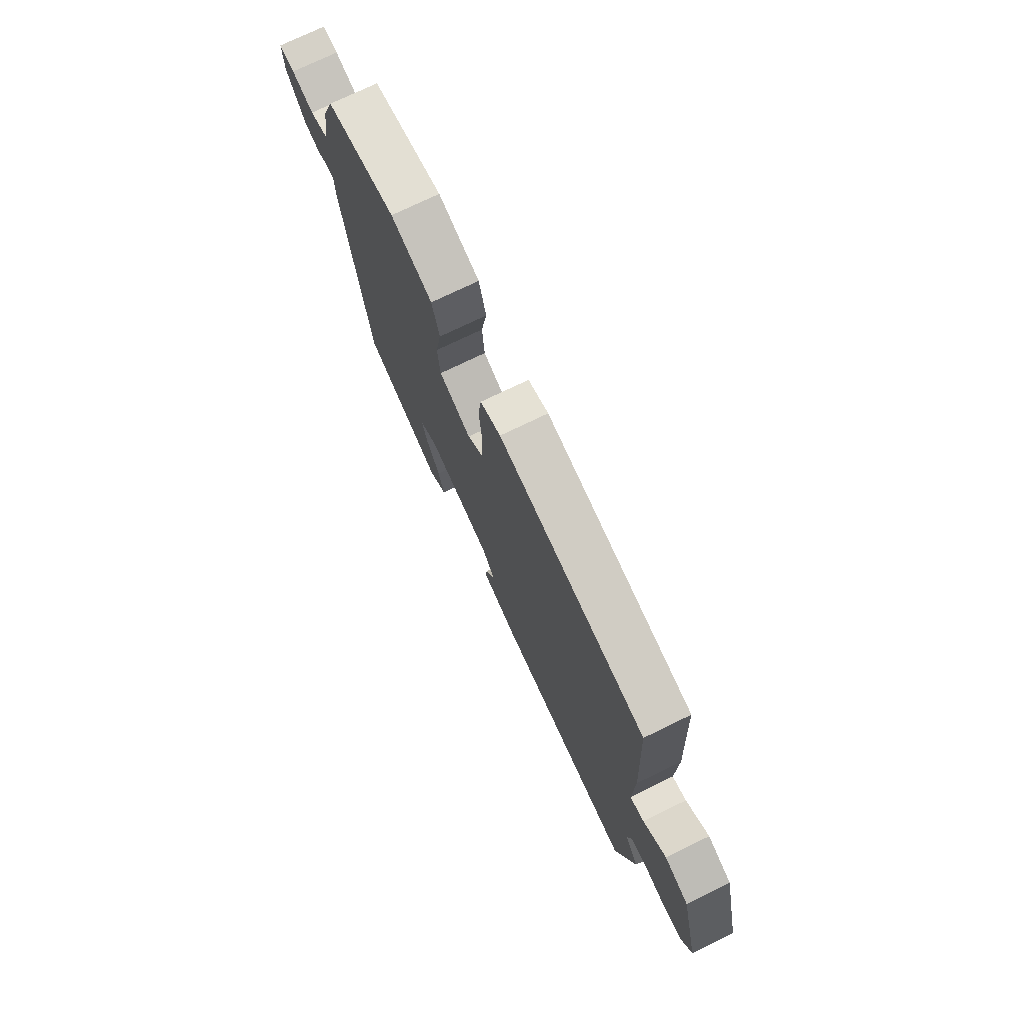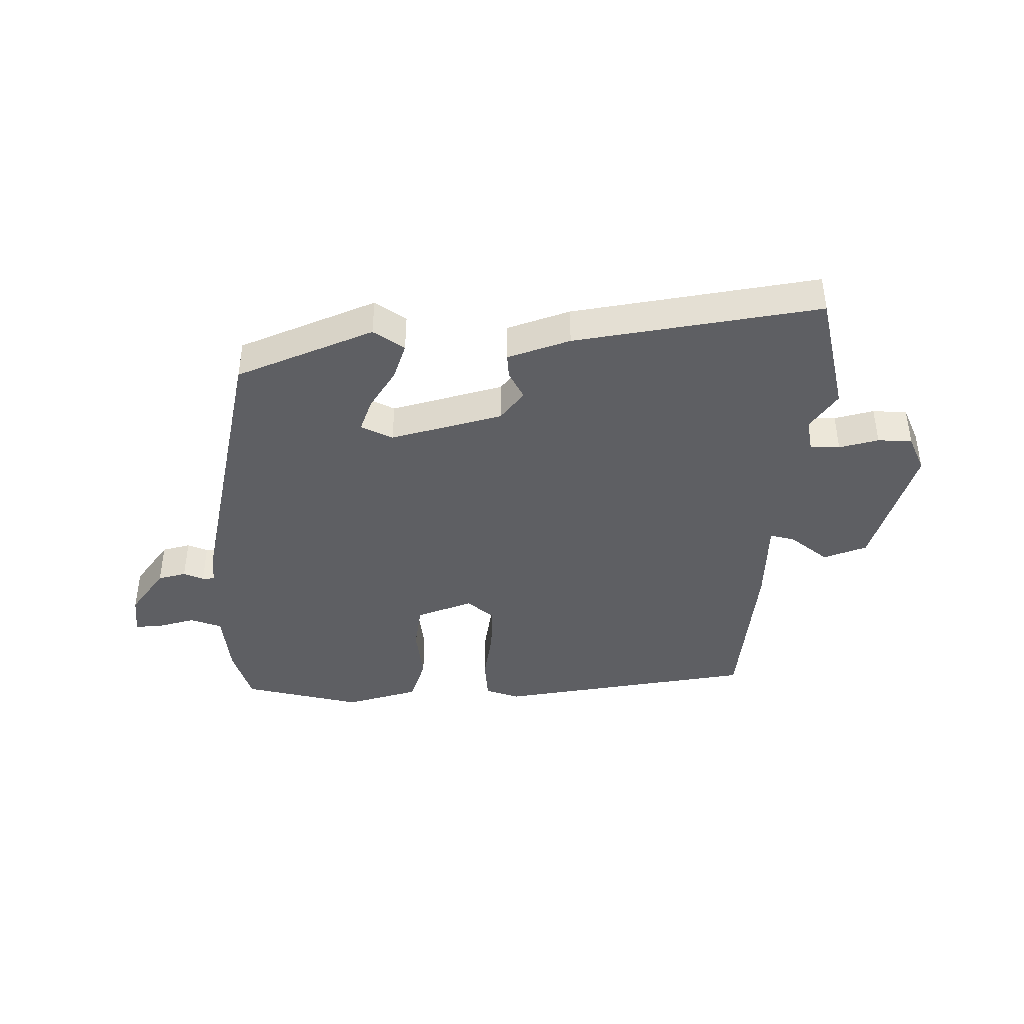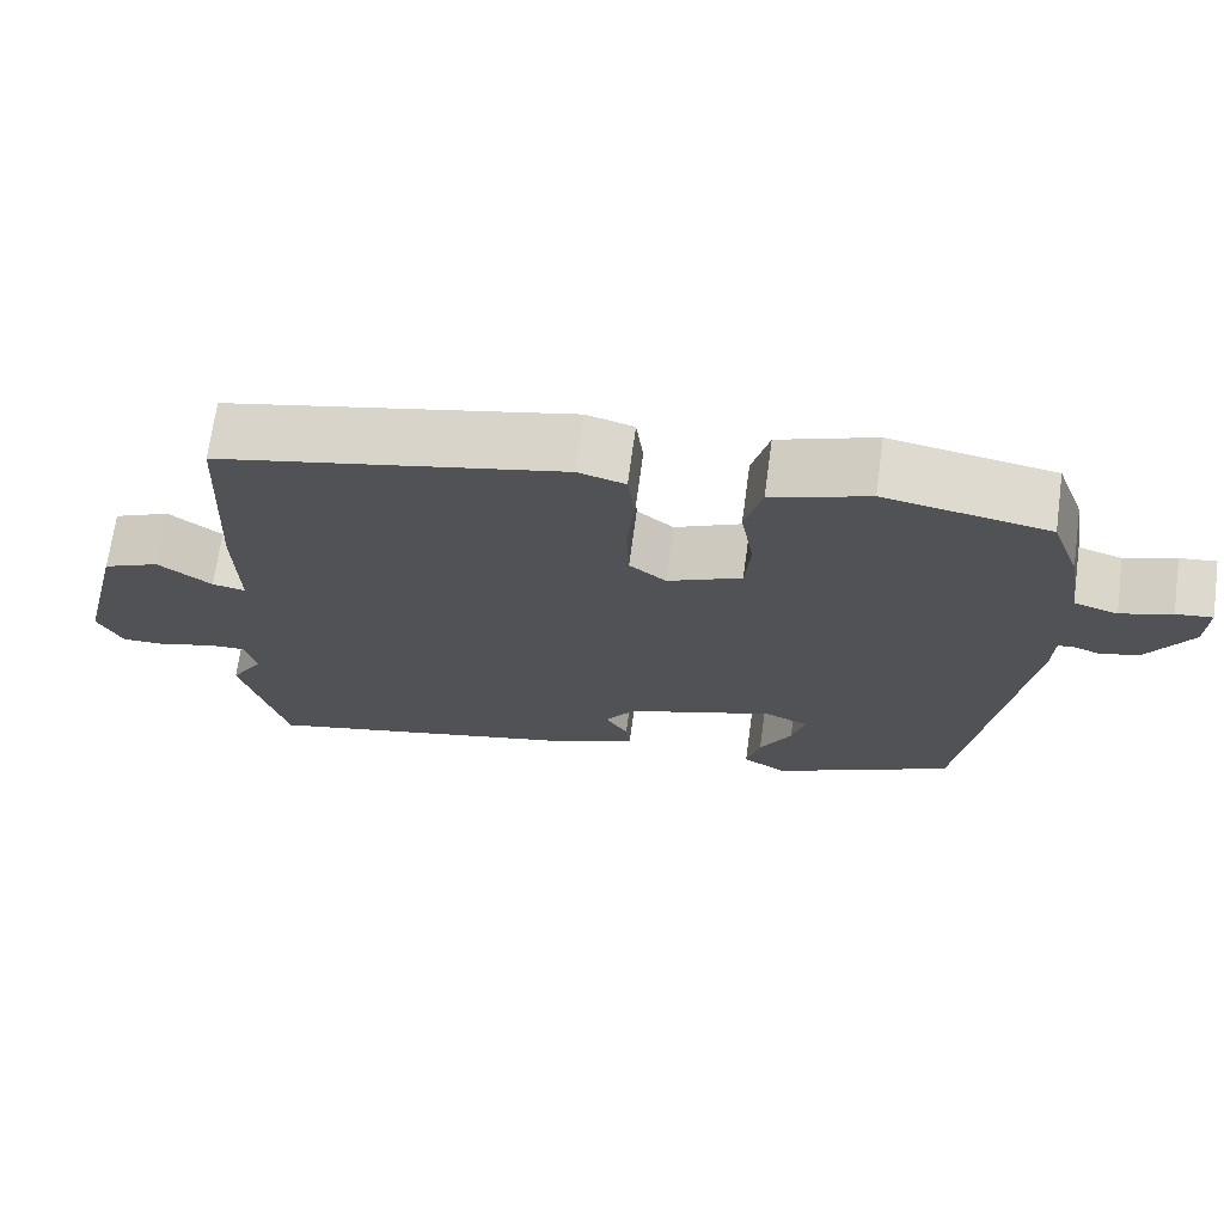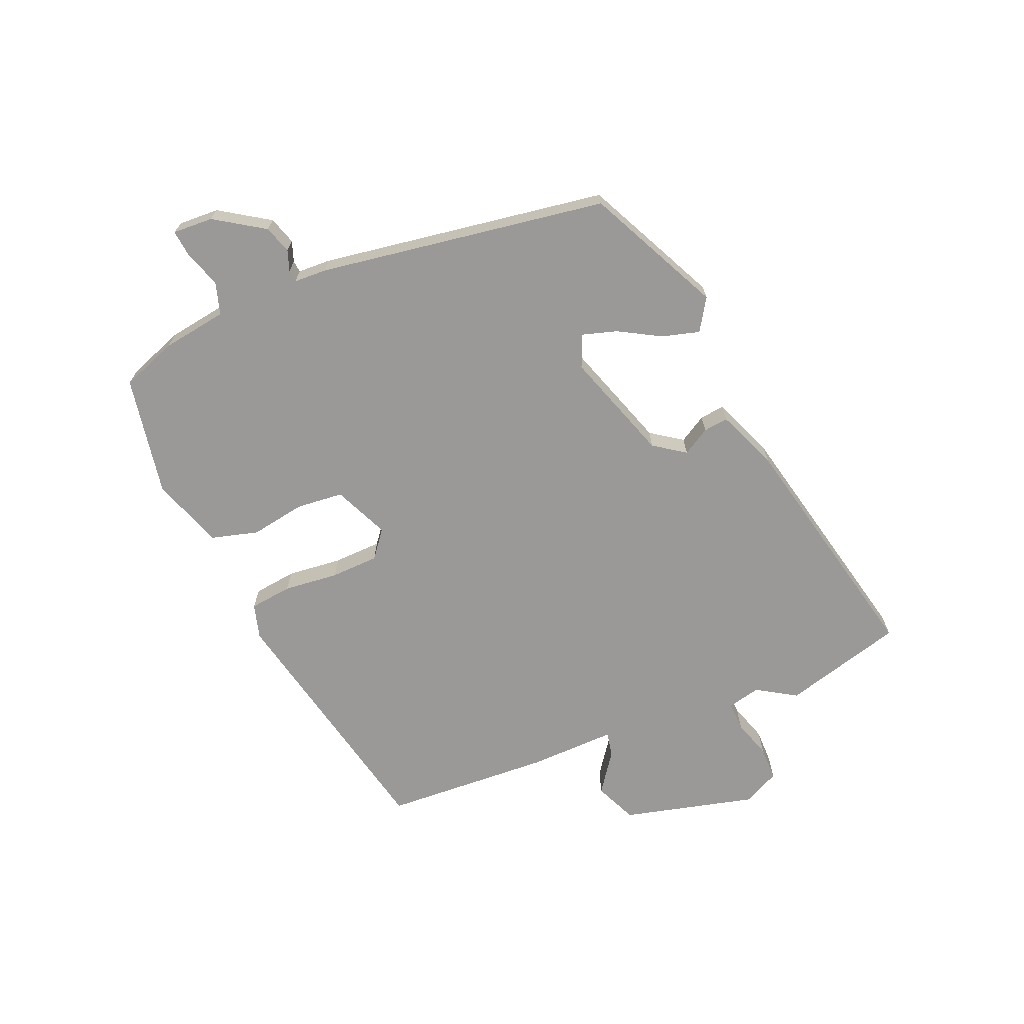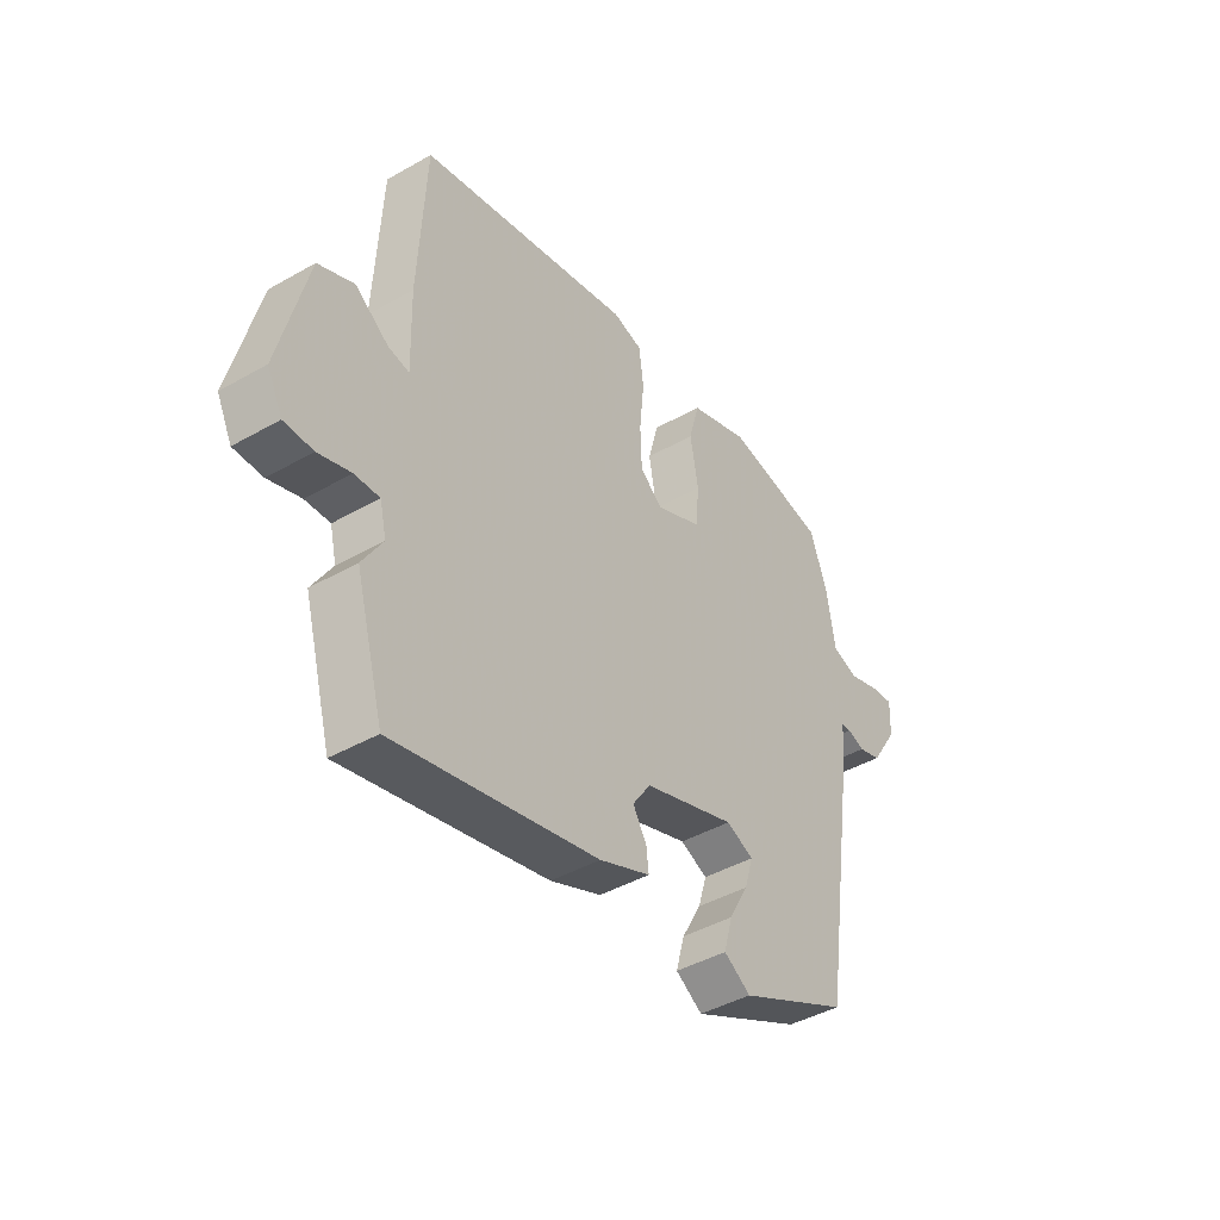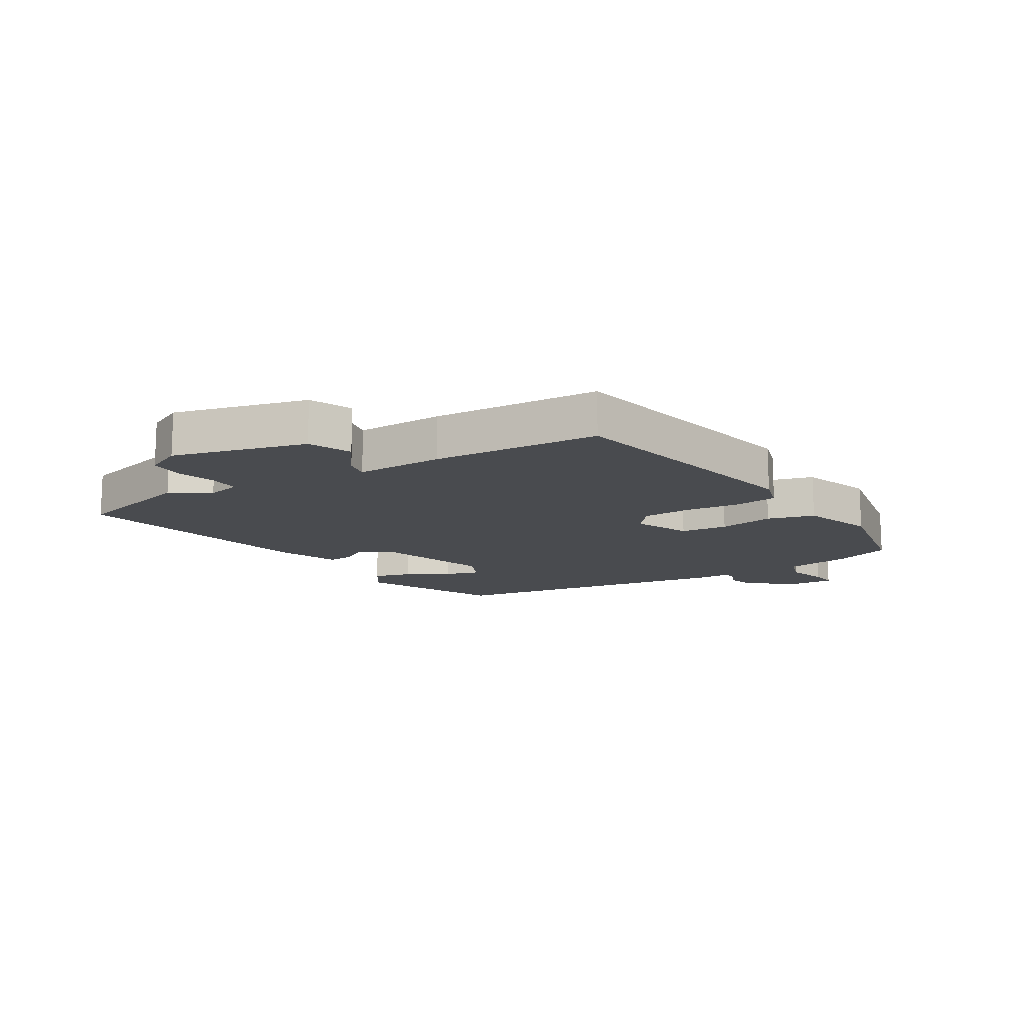
<metadata>
{"format":"obj","ext":"obj","renderer":"f3d","projection":"perspective","resolution":1024,"background":"white","views":[{"elev":73.7,"azim":-116.0,"up":"+Z"},{"elev":-41.5,"azim":177.0,"up":"+Y"},{"elev":69.5,"azim":7.8,"up":"+Z"},{"elev":-68.9,"azim":112.5,"up":"+Y"},{"elev":-42.8,"azim":-55.8,"up":"+Z"},{"elev":-14.0,"azim":-59.2,"up":"+Y"}]}
</metadata>
<code>
v 0.475 0.07 -0.415
v 0.254 0.07 -0.523
v 0.201 0.07 -0.49
v 0.218 0.07 -0.428
v 0.257 0.07 -0.358
v 0.274 0.07 -0.301
v 0.22 0.07 -0.278
v 0.038 0.07 -0.34
v 0.002 0.07 -0.392
v 0.029 0.07 -0.437
v 0.034 0.07 -0.478
v -0.067 0.07 -0.52
v -0.469 0.07 -0.612
v -0.525 0.07 -0.412
v -0.485 0.07 -0.347
v -0.498 0.07 -0.292
v -0.547 0.07 -0.294
v -0.611 0.07 -0.315
v -0.668 0.07 -0.315
v -0.698 0.07 -0.255
v -0.643 0.07 -0.033
v -0.573 0.07 -0.002
v -0.507 0.07 -0.049
v -0.466 0.07 -0.057
v -0.47 0.07 0.088
v -0.456 0.07 0.366
v -0.032 0.07 0.46
v 0.026 0.07 0.444
v 0.035 0.07 0.373
v 0.026 0.07 0.282
v 0.029 0.07 0.202
v 0.074 0.07 0.167
v 0.165 0.07 0.208
v 0.172 0.07 0.286
v 0.156 0.07 0.377
v 0.177 0.07 0.455
v 0.296 0.07 0.497
v 0.496 0.07 0.462
v 0.53 0.07 0.37
v 0.547 0.07 0.262
v 0.6 0.07 0.246
v 0.662 0.07 0.267
v 0.706 0.07 0.272
v 0.703 0.07 0.205
v 0.65 0.07 0.123
v 0.604 0.07 0.108
v 0.57 0.07 0.12
v 0.55 0.07 0.118
v 0.548 0.07 0.064
v 0.475 0 -0.415
v 0.254 0 -0.523
v 0.201 0 -0.49
v 0.218 0 -0.428
v 0.257 0 -0.358
v 0.274 0 -0.301
v 0.22 0 -0.278
v 0.038 0 -0.34
v 0.002 0 -0.392
v 0.029 0 -0.437
v 0.034 0 -0.478
v -0.067 0 -0.52
v -0.469 0 -0.612
v -0.525 0 -0.412
v -0.485 0 -0.347
v -0.498 0 -0.292
v -0.547 0 -0.294
v -0.611 0 -0.315
v -0.668 0 -0.315
v -0.698 0 -0.255
v -0.643 0 -0.033
v -0.573 0 -0.002
v -0.507 0 -0.049
v -0.466 0 -0.057
v -0.47 0 0.088
v -0.456 0 0.366
v -0.032 0 0.46
v 0.026 0 0.444
v 0.035 0 0.373
v 0.026 0 0.282
v 0.029 0 0.202
v 0.074 0 0.167
v 0.165 0 0.208
v 0.172 0 0.286
v 0.156 0 0.377
v 0.177 0 0.455
v 0.296 0 0.497
v 0.496 0 0.462
v 0.53 0 0.37
v 0.547 0 0.262
v 0.6 0 0.246
v 0.662 0 0.267
v 0.706 0 0.272
v 0.703 0 0.205
v 0.65 0 0.123
v 0.604 0 0.108
v 0.57 0 0.12
v 0.55 0 0.118
v 0.548 0 0.064
f 3 4 5
f 2 3 5
f 1 2 5
f 49 1 5
f 48 49 5
f 45 46 47
f 44 45 47
f 43 44 47
f 42 43 47
f 41 42 47
f 40 41 47 48
f 39 40 48
f 38 39 48
f 37 38 48
f 36 37 48
f 35 36 48
f 34 35 48
f 33 34 48
f 32 33 48
f 28 29 30
f 27 28 30
f 26 27 30
f 25 26 30
f 24 25 30
f 24 30 31
f 21 22 23
f 20 21 23
f 19 20 23
f 18 19 23
f 17 18 23
f 16 17 23 24
f 24 31 32
f 16 24 32
f 15 16 32
f 13 14 15
f 12 13 15
f 11 12 15
f 10 11 15
f 9 10 15
f 48 5 6
f 48 6 7
f 32 48 7 8
f 8 9 15 32
f 54 53 52
f 54 52 51
f 54 51 50
f 54 50 98
f 54 98 97
f 96 95 94
f 96 94 93
f 96 93 92
f 96 92 91
f 96 91 90
f 97 96 90 89
f 97 89 88
f 97 88 87
f 97 87 86
f 97 86 85
f 97 85 84
f 97 84 83
f 97 83 82
f 97 82 81
f 79 78 77
f 79 77 76
f 79 76 75
f 79 75 74
f 79 74 73
f 80 79 73
f 72 71 70
f 72 70 69
f 72 69 68
f 72 68 67
f 72 67 66
f 73 72 66 65
f 81 80 73
f 81 73 65
f 81 65 64
f 64 63 62
f 64 62 61
f 64 61 60
f 64 60 59
f 64 59 58
f 55 54 97
f 56 55 97
f 57 56 97 81
f 81 64 58 57
f 1 50 51 2
f 2 51 52 3
f 3 52 53 4
f 4 53 54 5
f 5 54 55 6
f 6 55 56 7
f 7 56 57 8
f 8 57 58 9
f 9 58 59 10
f 10 59 60 11
f 11 60 61 12
f 12 61 62 13
f 13 62 63 14
f 14 63 64 15
f 15 64 65 16
f 16 65 66 17
f 17 66 67 18
f 18 67 68 19
f 19 68 69 20
f 20 69 70 21
f 21 70 71 22
f 22 71 72 23
f 23 72 73 24
f 24 73 74 25
f 25 74 75 26
f 26 75 76 27
f 27 76 77 28
f 28 77 78 29
f 29 78 79 30
f 30 79 80 31
f 31 80 81 32
f 32 81 82 33
f 33 82 83 34
f 34 83 84 35
f 35 84 85 36
f 36 85 86 37
f 37 86 87 38
f 38 87 88 39
f 39 88 89 40
f 40 89 90 41
f 41 90 91 42
f 42 91 92 43
f 43 92 93 44
f 44 93 94 45
f 45 94 95 46
f 46 95 96 47
f 47 96 97 48
f 48 97 98 49
f 49 98 50 1

</code>
